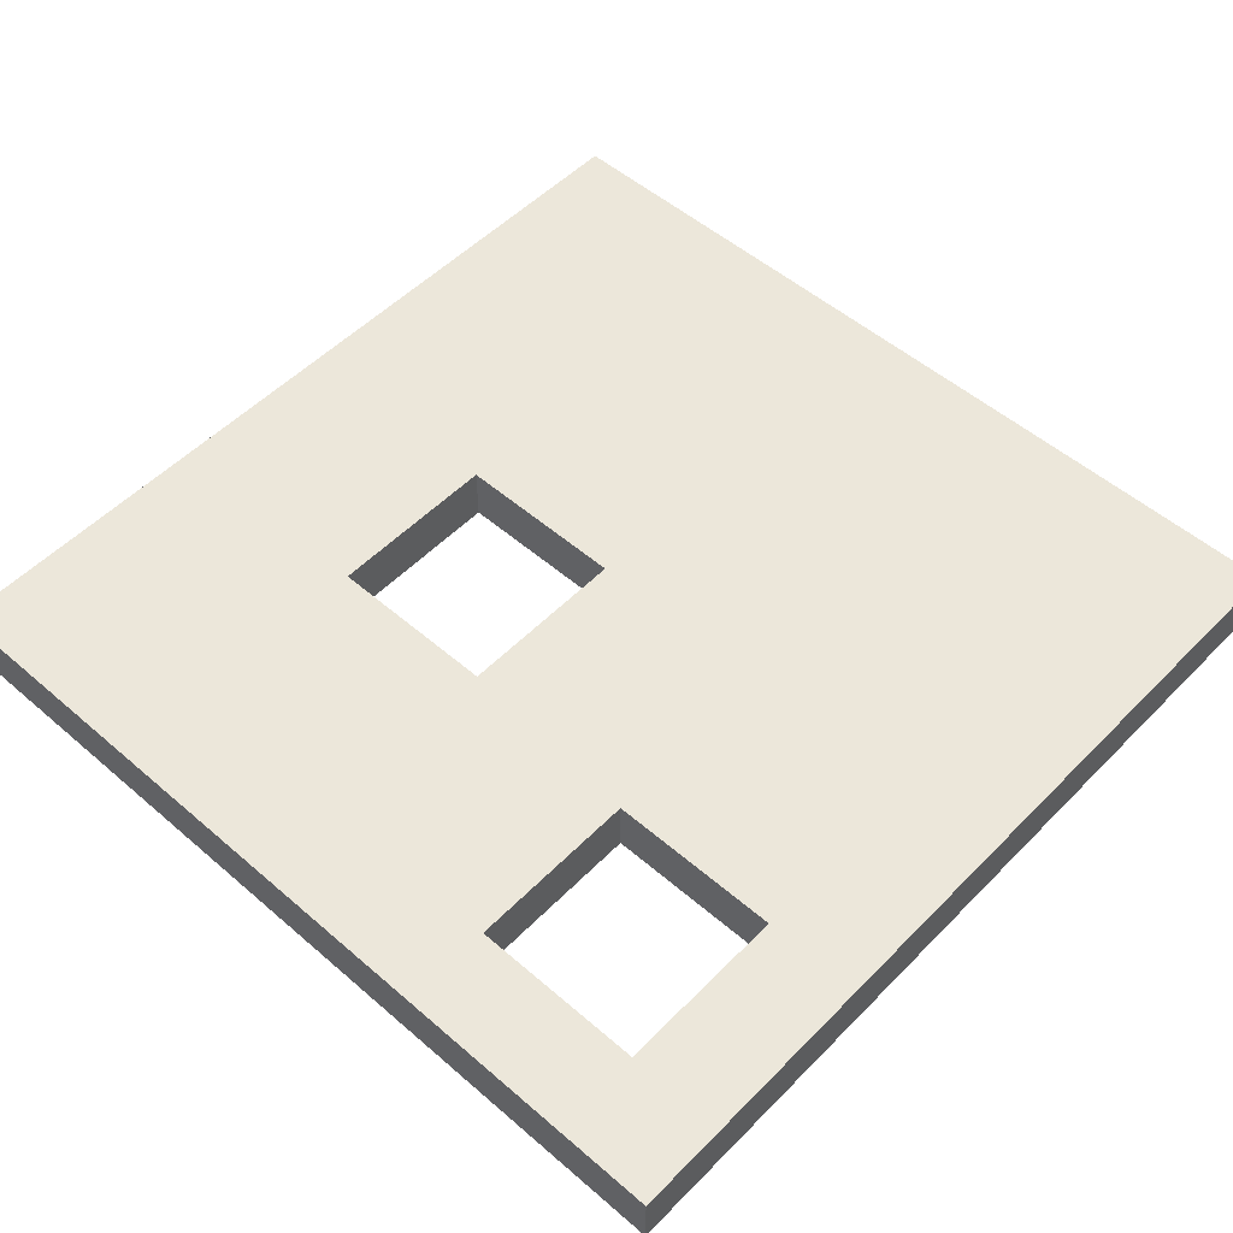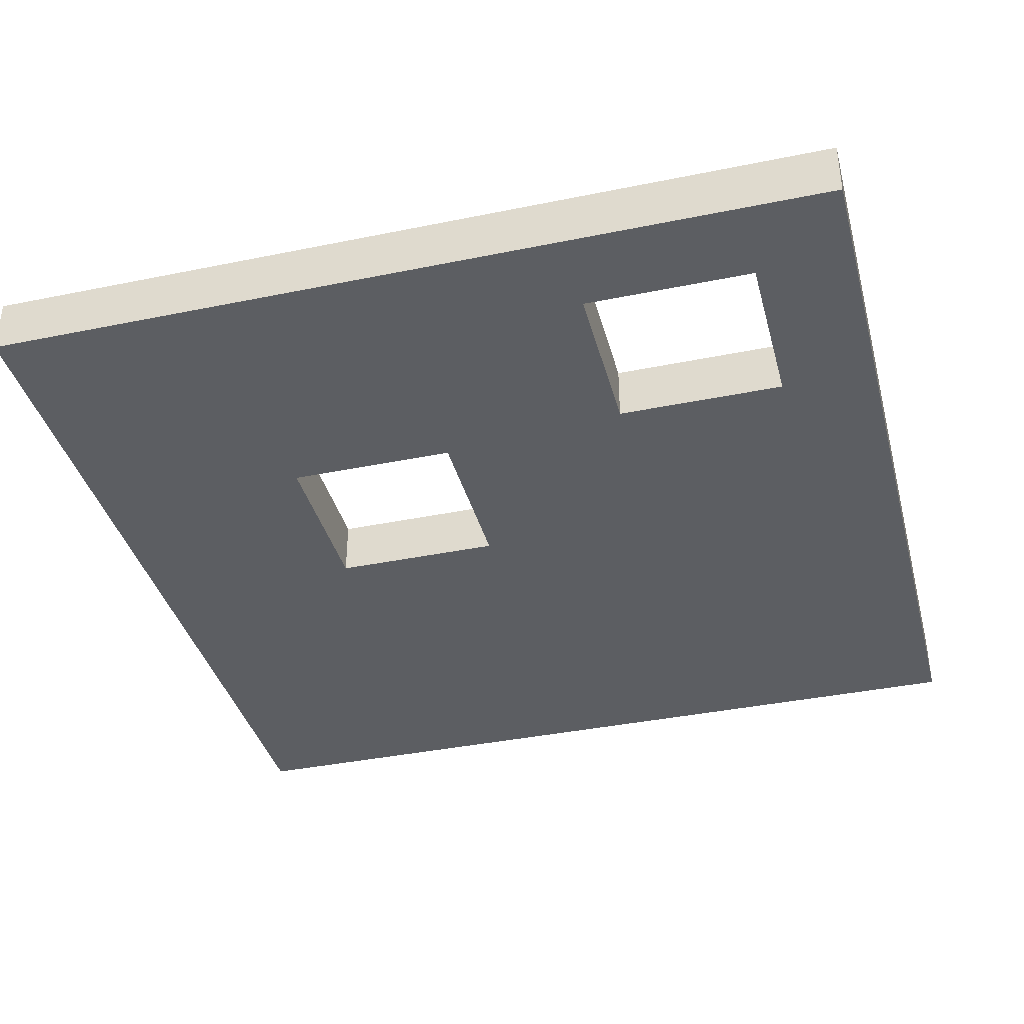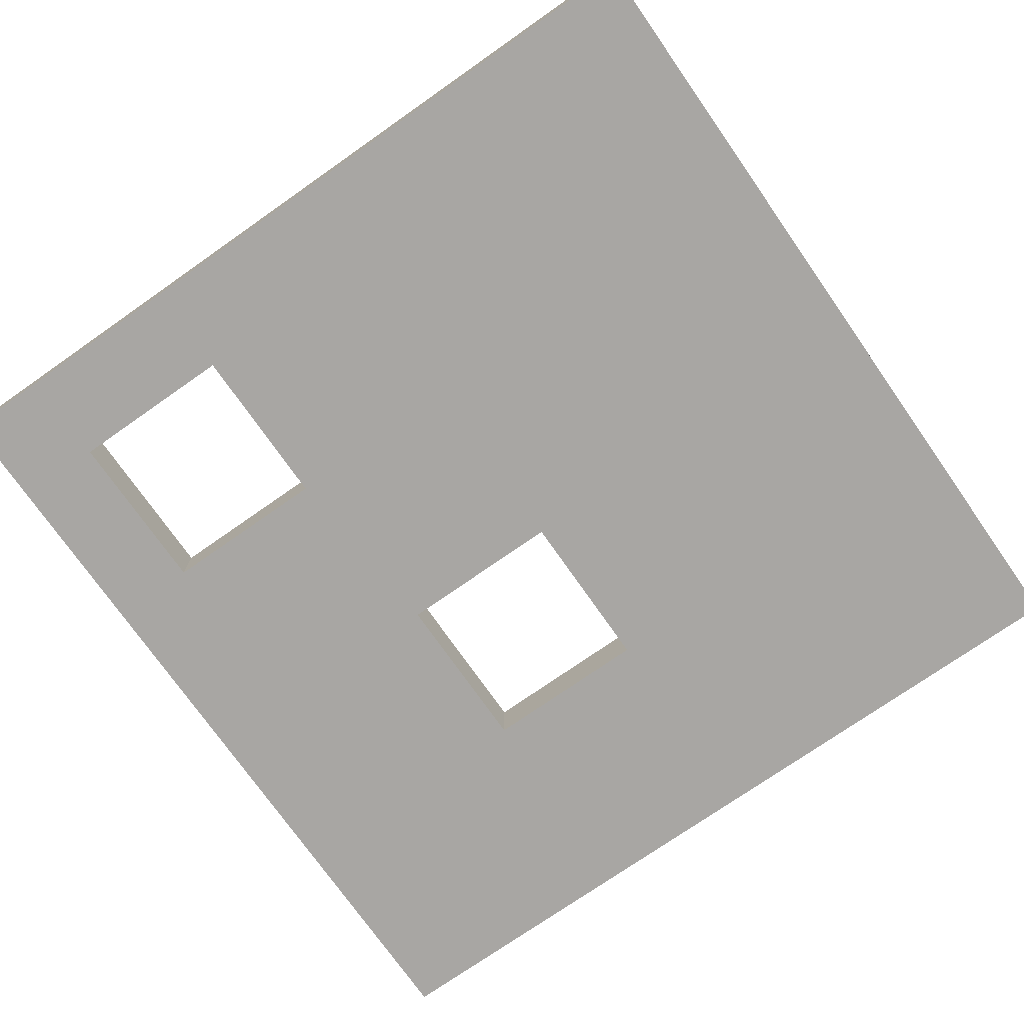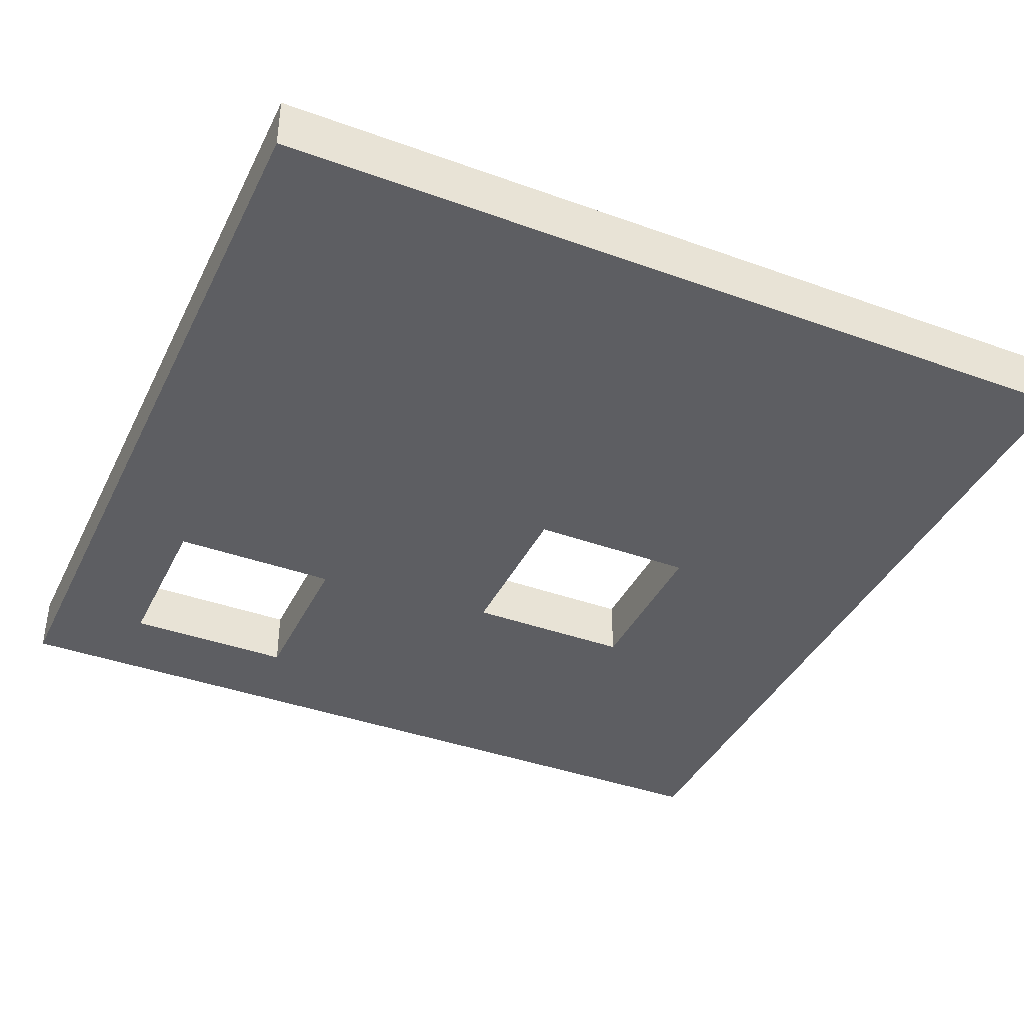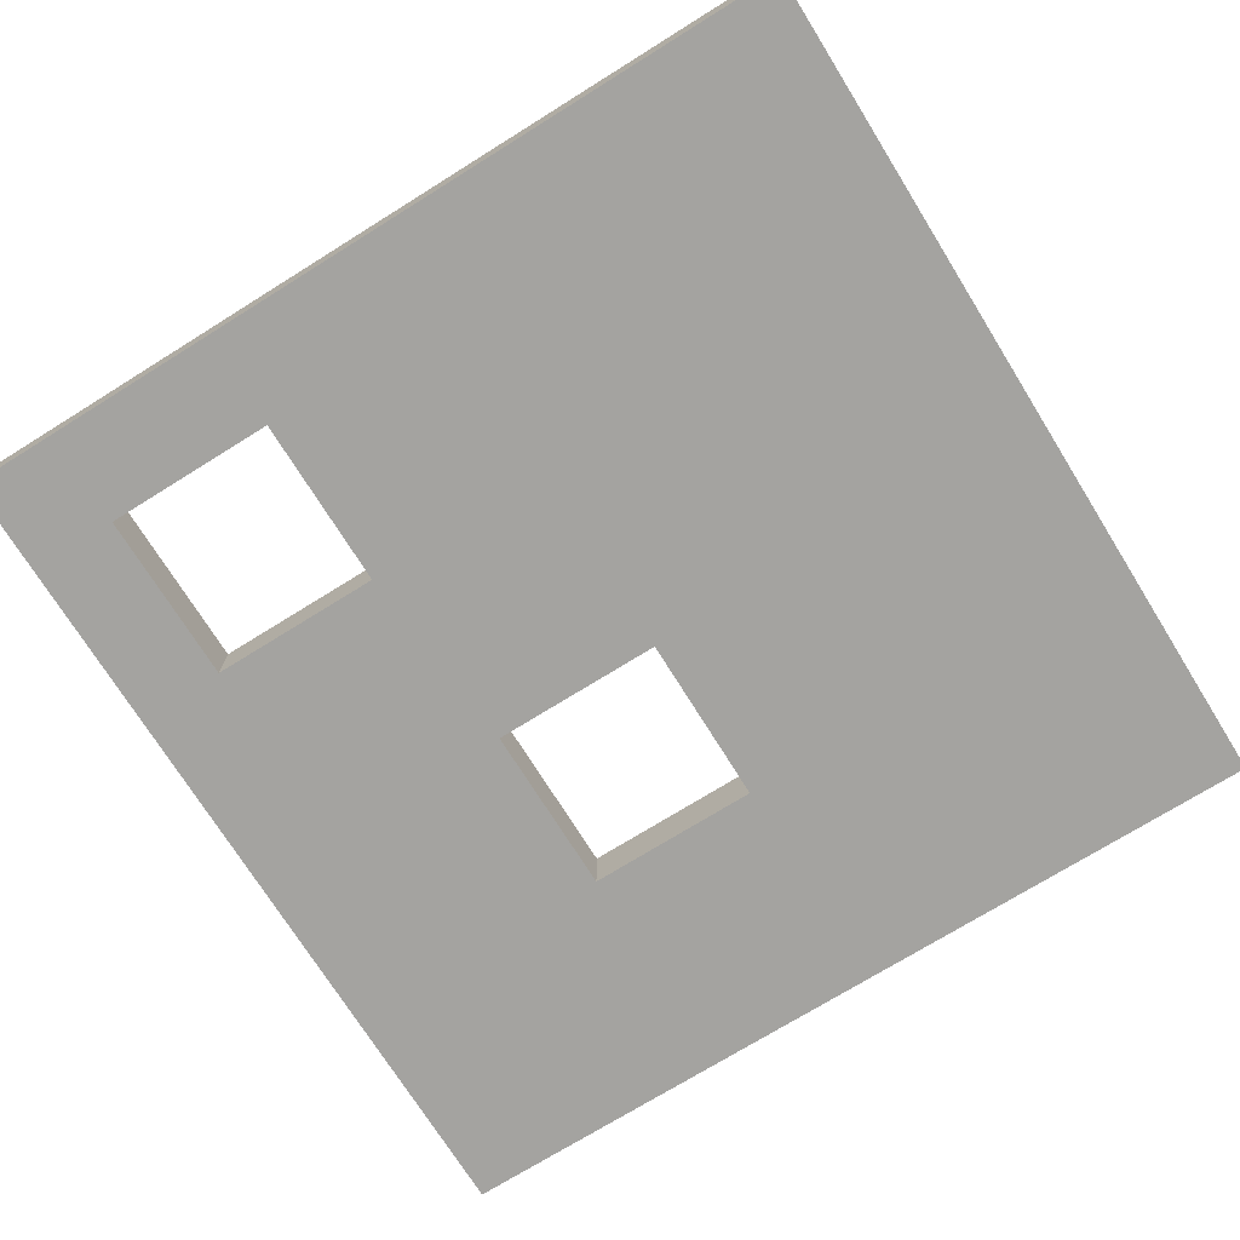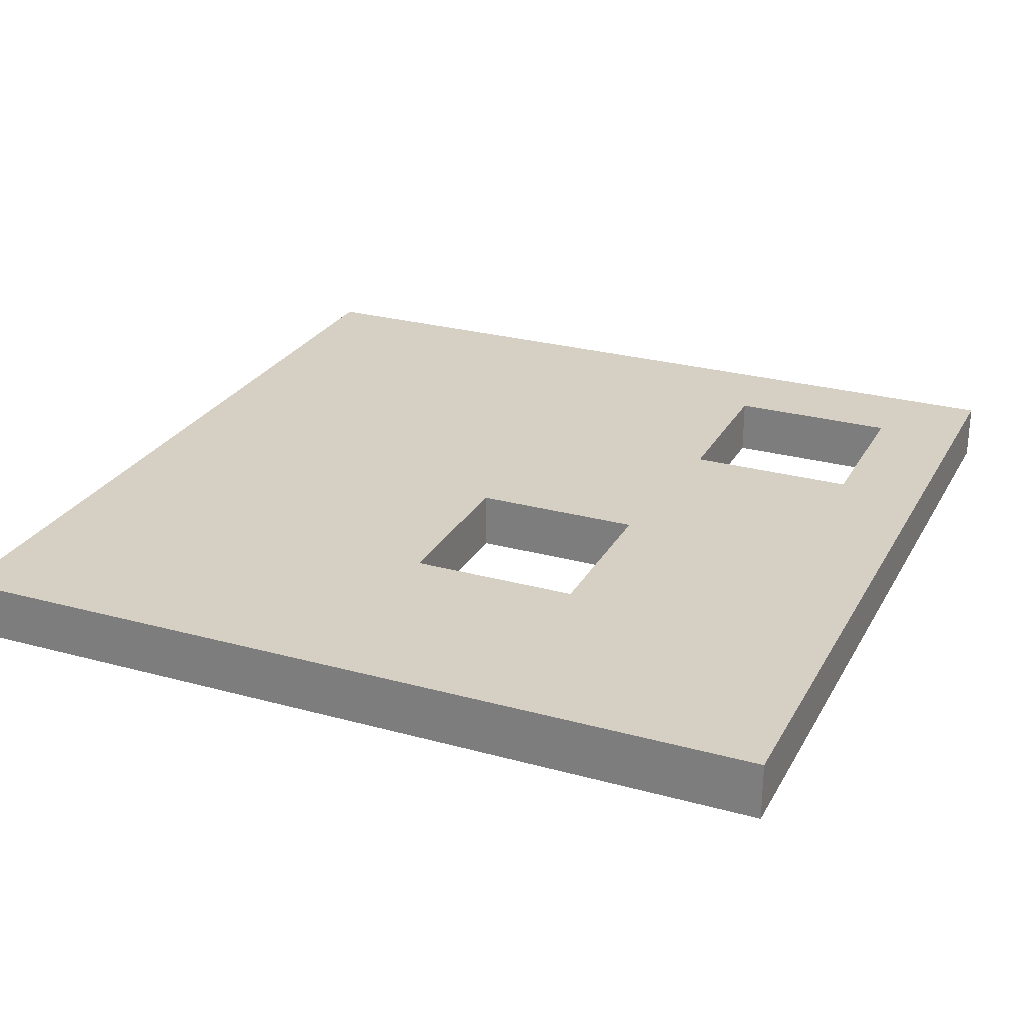
<metadata>
{"format":"obj","ext":"obj","renderer":"f3d","projection":"perspective","resolution":1024,"background":"white","views":[{"elev":52.6,"azim":132.8,"up":"+Y"},{"elev":-38.0,"azim":104.6,"up":"+Y"},{"elev":-74.3,"azim":-145.0,"up":"+Y"},{"elev":-39.4,"azim":-114.2,"up":"+Y"},{"elev":-72.9,"azim":-148.1,"up":"+Y"},{"elev":26.3,"azim":23.4,"up":"+Y"}]}
</metadata>
<code>
g default
v -0.347 1.084 0.6001
v -0.347 0.08383 0.6001
v 2.653 0.08383 0.6001
v 2.653 1.084 0.6001
v 2.653 0.08383 3.6
v 2.653 1.084 3.6
v -0.347 0.08383 3.6
v -0.347 1.084 3.6
v -7.524 0.08383 7.549
v 7.476 0.08383 7.549
v 7.476 1.084 7.549
v -7.524 1.084 7.549
v 7.476 1.084 -7.451
v -7.524 1.084 -7.451
v 5.93 1.084 -2.771
v 2.93 1.084 -2.771
v 2.93 1.084 -5.771
v 5.93 1.084 -5.771
v 7.476 0.08383 -7.451
v -7.524 0.08383 -7.451
v 5.93 0.08383 -5.771
v 2.93 0.08383 -5.771
v 2.93 0.08383 -2.771
v 5.93 0.08383 -2.771
g polySurface2
f 1 2 4
f 4 2 3
f 4 3 6
f 6 3 5
f 6 5 8
f 8 5 7
f 8 7 1
f 1 7 2
f 9 10 12
f 12 10 11
f 12 11 8
f 8 11 6
f 11 13 15
f 15 13 18
f 11 15 6
f 6 15 4
f 15 16 4
f 13 14 18
f 18 14 17
f 12 8 14
f 8 1 14
f 4 16 1
f 1 16 14
f 16 17 14
f 14 13 20
f 20 13 19
f 20 19 22
f 22 19 21
f 19 10 21
f 21 10 24
f 20 22 9
f 22 23 9
f 10 9 5
f 5 9 7
f 10 5 24
f 5 3 24
f 24 3 23
f 3 2 23
f 23 2 9
f 2 7 9
f 10 19 11
f 11 19 13
f 20 9 14
f 14 9 12
f 23 16 24
f 24 16 15
f 22 17 23
f 23 17 16
f 21 18 22
f 22 18 17
f 24 15 21
f 21 15 18
g default
v -0.347 1.084 0.6001
v -0.347 0.08383 0.6001
v 2.653 0.08383 0.6001
v 2.653 1.084 0.6001
v 2.653 0.08383 3.6
v 2.653 1.084 3.6
v -0.347 0.08383 3.6
v -0.347 1.084 3.6
v -7.524 0.08383 7.549
v 7.476 0.08383 7.549
v 7.476 1.084 7.549
v -7.524 1.084 7.549
v 7.476 1.084 -7.451
v -7.524 1.084 -7.451
v 5.93 1.084 -2.771
v 2.93 1.084 -2.771
v 2.93 1.084 -5.771
v 5.93 1.084 -5.771
v 7.476 0.08383 -7.451
v -7.524 0.08383 -7.451
v 5.93 0.08383 -5.771
v 2.93 0.08383 -5.771
v 2.93 0.08383 -2.771
v 5.93 0.08383 -2.771
g polySurface2
f 25 26 28
f 28 26 27
f 28 27 30
f 30 27 29
f 30 29 32
f 32 29 31
f 32 31 25
f 25 31 26
f 33 34 36
f 36 34 35
f 36 35 32
f 32 35 30
f 35 37 39
f 39 37 42
f 35 39 30
f 30 39 28
f 39 40 28
f 37 38 42
f 42 38 41
f 36 32 38
f 32 25 38
f 28 40 25
f 25 40 38
f 40 41 38
f 38 37 44
f 44 37 43
f 44 43 46
f 46 43 45
f 43 34 45
f 45 34 48
f 44 46 33
f 46 47 33
f 34 33 29
f 29 33 31
f 34 29 48
f 29 27 48
f 48 27 47
f 27 26 47
f 47 26 33
f 26 31 33
f 34 43 35
f 35 43 37
f 44 33 38
f 38 33 36
f 47 40 48
f 48 40 39
f 46 41 47
f 47 41 40
f 45 42 46
f 46 42 41
f 48 39 45
f 45 39 42

</code>
